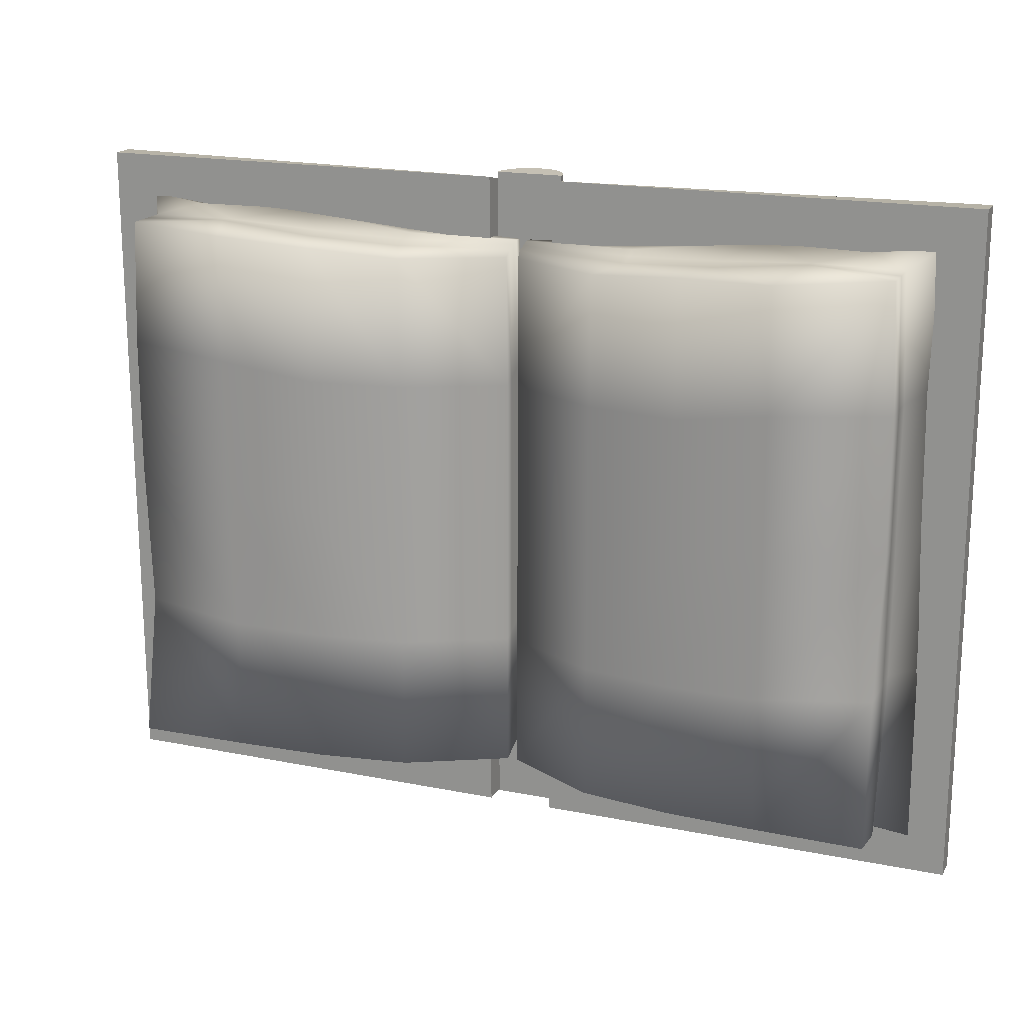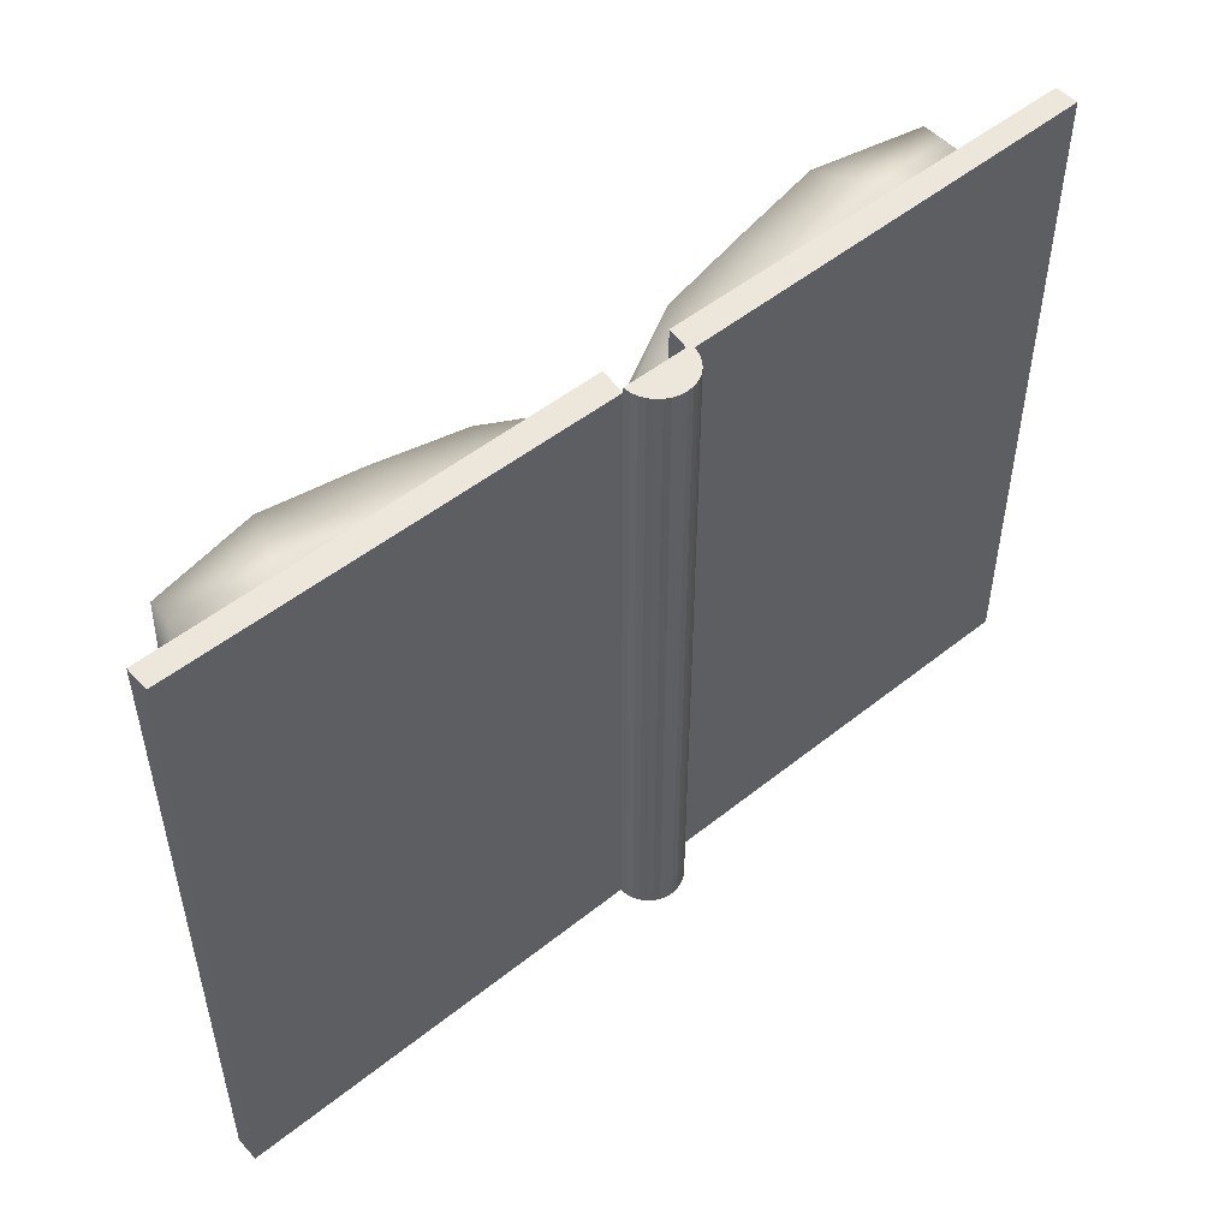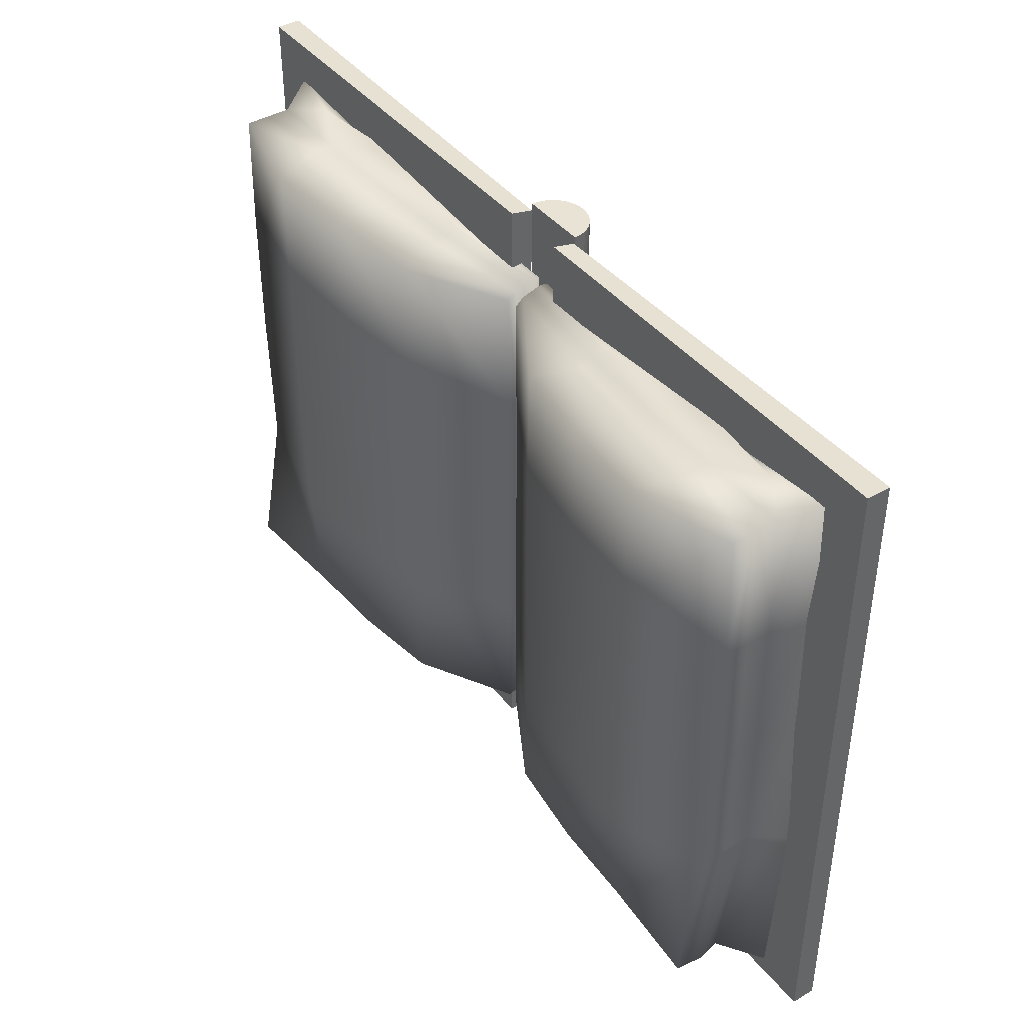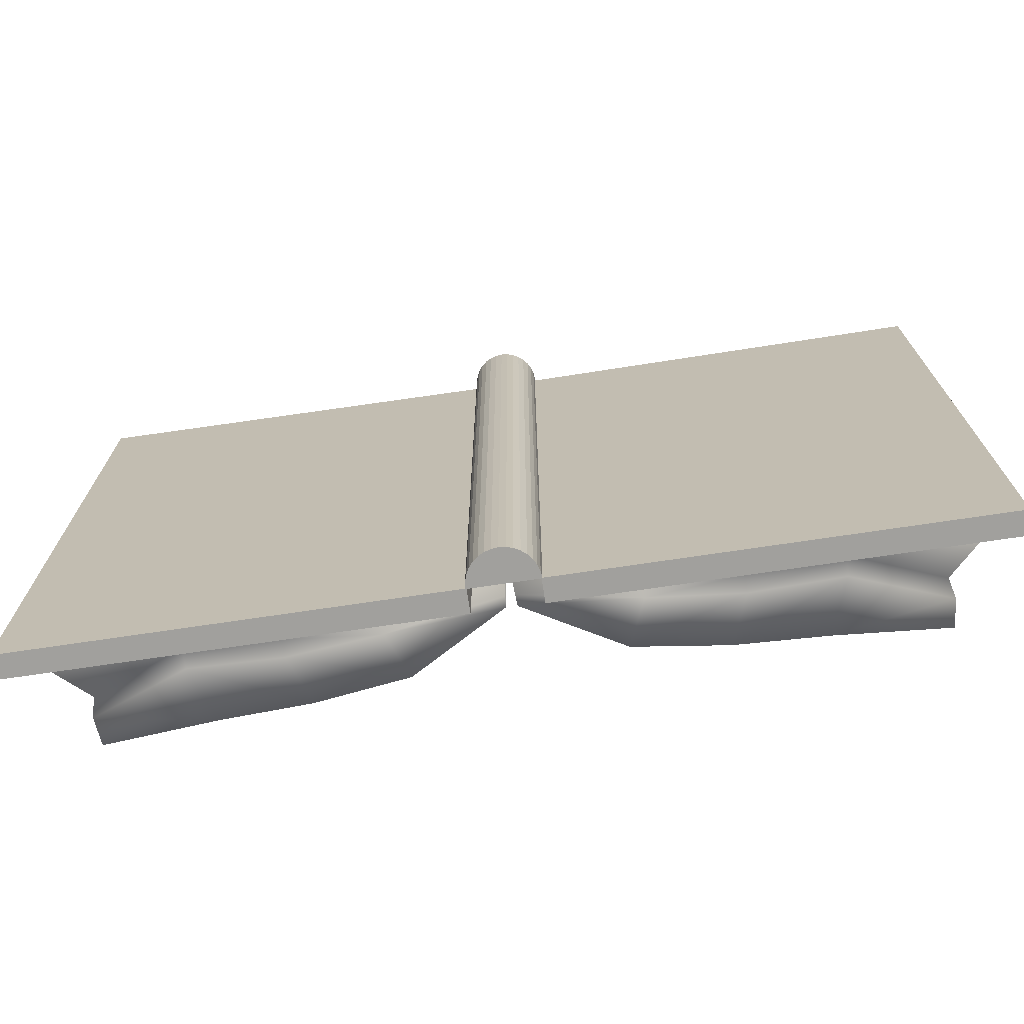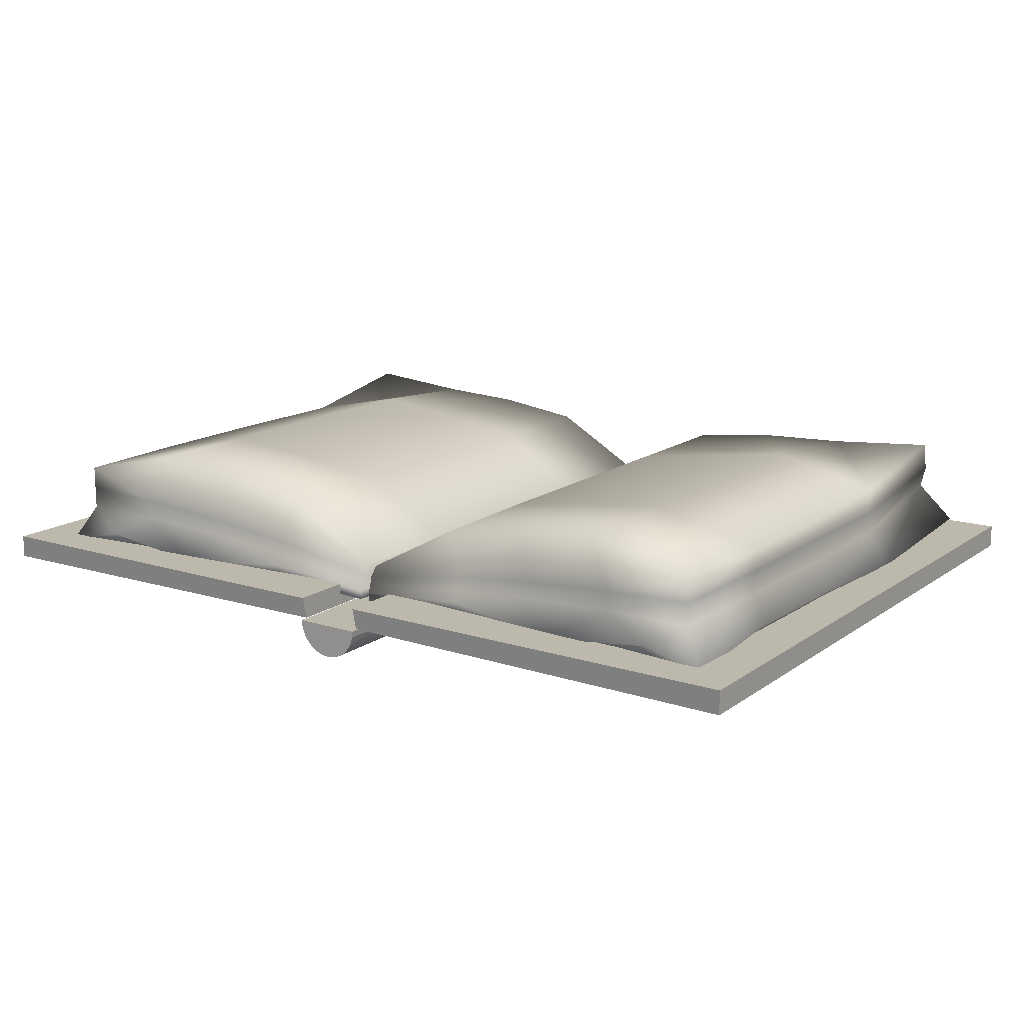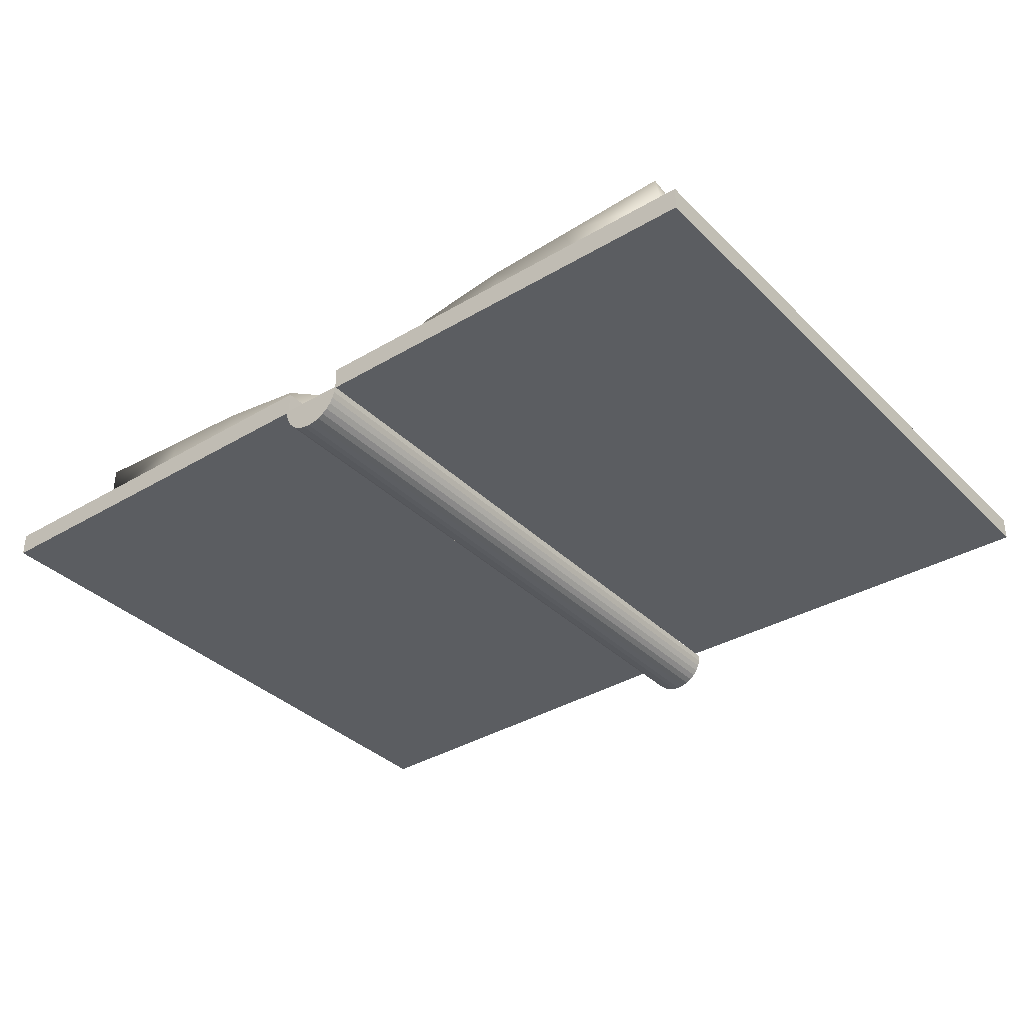
<metadata>
{"format":"obj","ext":"obj","renderer":"f3d","projection":"perspective","resolution":1024,"background":"white","views":[{"elev":18.3,"azim":-158.7,"up":"+Z"},{"elev":51.2,"azim":-41.0,"up":"+Z"},{"elev":42.0,"azim":-125.3,"up":"+Z"},{"elev":-71.7,"azim":8.5,"up":"+Z"},{"elev":14.9,"azim":34.3,"up":"+Y"},{"elev":-35.6,"azim":-141.9,"up":"+Y"}]}
</metadata>
<code>
o Book_Cube
v -2.258 0.05787 1.472
v -2.258 0.5967 1.472
v -2.248 0.1843 -1.767
v -2.273 0.7325 -1.72
v -0.03289 0.06656 1.434
v -0.03521 0.2727 1.364
v -0.009969 0.05787 -1.618
v -0.03112 0.2619 -1.753
v -2.286 0.05787 -0.0424
v -2.258 0.3273 1.472
v -2.286 0.5967 -0.0424
v -2.267 0.4598 -1.701
v -1.214 0.097 -1.681
v -1.11 0.6484 -1.745
v -0.02055 0.1599 -1.686
v -0.009969 0.05787 -0.0424
v -0.03112 0.2619 -0.1782
v -0.03133 0.1687 1.421
v -1.208 0.1073 1.475
v -1.104 0.6588 1.412
v -1.104 0.6588 -0.1636
v -1.208 0.1073 -0.1001
v -1.213 0.293 1.441
v -0.02055 0.1599 -0.1103
v -1.219 0.2827 -1.715
v -2.286 0.3273 -0.0424
v -2.286 0.05787 0.7452
v -2.258 0.462 1.472
v -2.258 0.5967 -0.8907
v -2.433 0.2195 -1.847
v -1.75 0.03671 -1.701
v -0.5784 0.5811 -1.739
v -0.01526 0.1089 -1.652
v -0.009969 0.05787 -0.83
v -0.03112 0.2619 0.6095
v -0.03164 0.12 1.437
v -0.6792 0.1017 1.469
v -1.638 0.7387 1.429
v -2.286 0.05787 -0.83
v -2.39 0.1088 1.556
v -2.286 0.5967 0.7452
v -2.296 0.5773 -1.705
v -0.6772 0.1133 -1.641
v -1.63 0.6719 -1.744
v -0.02583 0.2109 -1.719
v -0.009969 0.05787 0.7452
v -0.03112 0.2619 -0.9658
v -0.02937 0.2196 1.404
v -1.751 0.1176 1.488
v -0.5804 0.5694 1.372
v -1.104 0.6588 0.624
v -1.104 0.6588 -0.9513
v -0.5784 0.5811 -0.1633
v -1.639 0.7373 -0.07101
v -1.208 0.1073 0.6876
v -1.208 0.1073 -0.8877
v -1.748 0.1022 -0.04138
v -0.6772 0.1133 -0.0658
v -1.754 0.3297 1.477
v -0.6871 0.2455 1.418
v -1.4 0.1091 1.523
v -1.216 0.3859 1.424
v -0.02055 0.1599 0.6773
v -0.02055 0.1599 -0.8979
v -0.01526 0.1089 -0.07634
v -0.02583 0.2109 -0.1442
v -0.6851 0.2572 -1.692
v -1.756 0.2619 -1.686
v -1.127 0.1949 -1.757
v -1.221 0.3756 -1.732
v -2.286 0.3273 -0.83
v -2.286 0.3273 0.7452
v -2.391 0.1667 -0.0094
v -2.286 0.462 -0.0424
v -2.286 0.462 0.7452
v -2.378 0.1703 0.7792
v -2.413 0.1298 -0.8484
v -1.753 0.3734 -1.702
v -1.665 0.12 -1.817
v -0.6811 0.1853 -1.667
v -0.02583 0.2109 -0.9319
v -0.01526 0.1089 -0.864
v -0.01526 0.1089 0.7113
v -0.6911 0.3174 1.393
v -0.6831 0.1736 1.444
v -2.041 0.1881 1.529
v -0.6772 0.1133 -0.8534
v -1.748 0.1022 -0.829
v -1.748 0.1022 0.7462
v -1.611 0.7373 -0.9193
v -0.5784 0.5811 -0.9509
v -0.5784 0.5811 0.6243
v -1.639 0.7373 0.7166
v -0.6772 0.1133 0.7218
v -1.754 0.4435 1.489
v -0.02583 0.2109 0.6434
v -0.6891 0.3291 -1.717
v -2.286 0.462 -0.83
v 2.258 0.05787 1.472
v 2.258 0.5967 1.472
v 2.248 0.1843 -1.767
v 2.273 0.7325 -1.72
v 0.03289 0.06656 1.434
v 0.03521 0.2727 1.364
v 0.009969 0.05787 -1.618
v 0.03112 0.2619 -1.753
v 2.286 0.05787 -0.0424
v 2.258 0.3273 1.472
v 2.286 0.5967 -0.0424
v 2.267 0.4598 -1.701
v 1.214 0.097 -1.681
v 1.11 0.6484 -1.745
v 0.02055 0.1599 -1.686
v 0.009969 0.05787 -0.0424
v 0.03112 0.2619 -0.1782
v 0.03133 0.1687 1.421
v 1.208 0.1073 1.475
v 1.104 0.6588 1.412
v 1.104 0.6588 -0.1636
v 1.208 0.1073 -0.1001
v 1.213 0.293 1.441
v 0.02055 0.1599 -0.1103
v 1.219 0.2827 -1.715
v 2.286 0.3273 -0.0424
v 2.286 0.05787 0.7452
v 2.258 0.462 1.472
v 2.258 0.5967 -0.8907
v 2.433 0.2195 -1.847
v 1.75 0.03672 -1.701
v 0.5784 0.5811 -1.739
v 0.01526 0.1089 -1.652
v 0.009969 0.05787 -0.83
v 0.03112 0.2619 0.6095
v 0.03164 0.12 1.437
v 0.6792 0.1017 1.469
v 1.638 0.7391 1.457
v 2.286 0.05787 -0.83
v 2.39 0.1088 1.556
v 2.286 0.5967 0.7452
v 2.296 0.5773 -1.705
v 0.6772 0.1133 -1.641
v 1.63 0.6719 -1.744
v 0.02583 0.2109 -1.719
v 0.009969 0.05787 0.7452
v 0.03112 0.2619 -0.9658
v 0.02937 0.2196 1.404
v 1.751 0.1176 1.488
v 0.5804 0.5694 1.372
v 1.104 0.6588 0.624
v 1.104 0.6588 -0.9513
v 0.5784 0.5811 -0.1633
v 1.639 0.7373 -0.07101
v 1.208 0.1073 0.6876
v 1.208 0.1073 -0.8877
v 1.748 0.1022 -0.04138
v 0.6772 0.1133 -0.0658
v 1.754 0.3297 1.477
v 0.6871 0.2455 1.418
v 1.4 0.1091 1.523
v 1.216 0.3859 1.424
v 0.02055 0.1599 0.6773
v 0.02055 0.1599 -0.8979
v 0.01526 0.1089 -0.07634
v 0.02583 0.2109 -0.1442
v 0.6851 0.2572 -1.692
v 1.756 0.2619 -1.686
v 1.127 0.1949 -1.757
v 1.221 0.3756 -1.732
v 2.286 0.3273 -0.83
v 2.286 0.3273 0.7452
v 2.391 0.1667 -0.0094
v 2.286 0.462 -0.0424
v 2.286 0.462 0.7452
v 2.378 0.1703 0.7792
v 2.413 0.1298 -0.8484
v 1.753 0.3734 -1.702
v 1.665 0.12 -1.817
v 0.6811 0.1853 -1.667
v 0.02583 0.2109 -0.9319
v 0.01526 0.1089 -0.864
v 0.01526 0.1089 0.7113
v 0.6911 0.3174 1.393
v 0.6831 0.1736 1.444
v 2.041 0.1881 1.529
v 0.6772 0.1133 -0.8534
v 1.748 0.1022 -0.829
v 1.748 0.1022 0.7462
v 1.611 0.7373 -0.9193
v 0.5784 0.5811 -0.9509
v 0.5784 0.5811 0.6243
v 1.639 0.7373 0.7166
v 0.6772 0.1133 0.7218
v 1.754 0.4435 1.489
v 0.02583 0.2109 0.6434
v 0.6891 0.3291 -1.717
v 2.286 0.462 -0.83
v -2.635 -0 1.793
v -0.1912 0.005444 1.762
v -2.635 -0 -2.104
v -0.1904 -0 -2.104
v -2.635 0.137 -2.104
v -2.635 0.137 1.793
v -0.1904 0.137 1.793
v -0.1904 0.137 -2.104
v 2.635 -0 1.793
v 0.1912 0.005444 1.762
v 2.635 -0 -2.104
v 0.1904 -0 -2.104
v 2.635 0.137 -2.104
v 2.635 0.137 1.793
v 0.1904 0.137 1.793
v 0.1904 0.137 -2.104
v 0.1949 0 -2.112
v 0.1949 -0 1.801
v 0.1912 -0.03803 -2.112
v 0.1912 -0.03803 1.801
v 0.1801 -0.0746 -2.112
v 0.1801 -0.0746 1.801
v 0.1621 -0.1083 -2.112
v 0.1621 -0.1083 1.801
v 0.1378 -0.1378 -2.112
v 0.1378 -0.1378 1.801
v 0.1083 -0.1621 -2.112
v 0.1083 -0.1621 1.801
v 0.0746 -0.1801 -2.112
v 0.0746 -0.1801 1.801
v 0.03803 -0.1912 -2.112
v 0.03803 -0.1912 1.801
v 0 -0.1949 -2.112
v 0 -0.1949 1.801
v -0.03803 -0.1912 -2.112
v -0.03803 -0.1912 1.801
v -0.0746 -0.1801 -2.112
v -0.0746 -0.1801 1.801
v -0.1083 -0.1621 -2.112
v -0.1083 -0.1621 1.801
v -0.1378 -0.1378 -2.112
v -0.1378 -0.1378 1.801
v -0.1621 -0.1083 -2.112
v -0.1621 -0.1083 1.801
v -0.1801 -0.0746 -2.112
v -0.1801 -0.0746 1.801
v -0.1912 -0.03803 -2.112
v -0.1912 -0.03803 1.801
v -0.1949 0 -2.112
v -0.1949 -0 1.801
v 0 0 -2.112
v 0 -0 1.801
f 197 199 200 198
f 202 203 204 201
f 198 200 204 203
f 199 197 202 201
f 200 199 201 204
f 197 198 203 202
f 205 206 208 207
f 210 209 212 211
f 206 211 212 208
f 207 209 210 205
f 208 212 209 207
f 205 210 211 206
f 213 214 216 215
f 215 216 218 217
f 217 218 220 219
f 219 220 222 221
f 221 222 224 223
f 223 224 226 225
f 225 226 228 227
f 227 228 230 229
f 229 230 232 231
f 231 232 234 233
f 233 234 236 235
f 235 236 238 237
f 237 238 240 239
f 239 240 242 241
f 241 242 244 243
f 243 244 246 245
f 245 247 243
f 214 248 216
f 213 247 248 214
f 229 247 227
f 243 247 241
f 241 247 239
f 239 247 237
f 237 247 235
f 235 247 233
f 233 247 231
f 231 247 229
f 227 247 225
f 225 247 223
f 223 247 221
f 221 247 219
f 219 247 217
f 217 247 215
f 215 247 213
f 230 248 232
f 226 248 228
f 228 248 230
f 222 248 224
f 224 248 226
f 218 248 220
f 220 248 222
f 216 248 218
f 232 248 234
f 234 248 236
f 236 248 238
f 238 248 240
f 240 248 242
f 242 248 244
f 244 248 246
f 248 247 245 246
f 98 29 4 42
f 97 32 8 45
f 96 35 6 48
f 95 38 2 28
f 94 46 5 37
f 93 41 2 38
f 92 51 20 50
f 91 52 21 53
f 90 29 11 54
f 89 55 19 49
f 88 56 22 57
f 87 34 16 58
f 86 59 10 40
f 85 60 23 61
f 84 50 20 62
f 83 63 18 36
f 82 64 24 65
f 81 47 17 66
f 80 67 15 33
f 79 68 25 69
f 78 44 14 70
f 77 71 12 30
f 76 72 26 73
f 75 41 11 74
f 72 75 74 26
f 10 28 75 72
f 28 2 41 75
f 27 76 73 9
f 1 40 76 27
f 40 10 72 76
f 39 77 30 3
f 9 73 77 39
f 73 26 71 77
f 68 78 70 25
f 12 42 78 68
f 42 4 44 78
f 31 79 69 13
f 3 30 79 31
f 30 12 68 79
f 43 80 33 7
f 13 69 80 43
f 69 25 67 80
f 64 81 66 24
f 15 45 81 64
f 45 8 47 81
f 34 82 65 16
f 7 33 82 34
f 33 15 64 82
f 46 83 36 5
f 16 65 83 46
f 65 24 63 83
f 60 84 62 23
f 18 48 84 60
f 48 6 50 84
f 37 85 61 19
f 5 36 85 37
f 36 18 60 85
f 49 86 40 1
f 19 61 86 49
f 61 23 59 86
f 56 87 58 22
f 13 43 87 56
f 43 7 34 87
f 39 88 57 9
f 3 31 88 39
f 31 13 56 88
f 27 89 49 1
f 9 57 89 27
f 57 22 55 89
f 52 90 54 21
f 14 44 90 52
f 44 4 29 90
f 47 91 53 17
f 8 32 91 47
f 32 14 52 91
f 35 92 50 6
f 17 53 92 35
f 53 21 51 92
f 51 93 38 20
f 21 54 93 51
f 54 11 41 93
f 55 94 37 19
f 22 58 94 55
f 58 16 46 94
f 59 95 28 10
f 23 62 95 59
f 62 20 38 95
f 63 96 48 18
f 24 66 96 63
f 66 17 35 96
f 67 97 45 15
f 25 70 97 67
f 70 14 32 97
f 71 98 42 12
f 26 74 98 71
f 74 11 29 98
f 196 140 102 127
f 195 143 106 130
f 194 146 104 133
f 193 126 100 136
f 192 135 103 144
f 191 136 100 139
f 190 148 118 149
f 189 151 119 150
f 188 152 109 127
f 187 147 117 153
f 186 155 120 154
f 185 156 114 132
f 184 138 108 157
f 183 159 121 158
f 182 160 118 148
f 181 134 116 161
f 180 163 122 162
f 179 164 115 145
f 178 131 113 165
f 177 167 123 166
f 176 168 112 142
f 175 128 110 169
f 174 171 124 170
f 173 172 109 139
f 170 124 172 173
f 108 170 173 126
f 126 173 139 100
f 125 107 171 174
f 99 125 174 138
f 138 174 170 108
f 137 101 128 175
f 107 137 175 171
f 171 175 169 124
f 166 123 168 176
f 110 166 176 140
f 140 176 142 102
f 129 111 167 177
f 101 129 177 128
f 128 177 166 110
f 141 105 131 178
f 111 141 178 167
f 167 178 165 123
f 162 122 164 179
f 113 162 179 143
f 143 179 145 106
f 132 114 163 180
f 105 132 180 131
f 131 180 162 113
f 144 103 134 181
f 114 144 181 163
f 163 181 161 122
f 158 121 160 182
f 116 158 182 146
f 146 182 148 104
f 135 117 159 183
f 103 135 183 134
f 134 183 158 116
f 147 99 138 184
f 117 147 184 159
f 159 184 157 121
f 154 120 156 185
f 111 154 185 141
f 141 185 132 105
f 137 107 155 186
f 101 137 186 129
f 129 186 154 111
f 125 99 147 187
f 107 125 187 155
f 155 187 153 120
f 150 119 152 188
f 112 150 188 142
f 142 188 127 102
f 145 115 151 189
f 106 145 189 130
f 130 189 150 112
f 133 104 148 190
f 115 133 190 151
f 151 190 149 119
f 149 118 136 191
f 119 149 191 152
f 152 191 139 109
f 153 117 135 192
f 120 153 192 156
f 156 192 144 114
f 157 108 126 193
f 121 157 193 160
f 160 193 136 118
f 161 116 146 194
f 122 161 194 164
f 164 194 133 115
f 165 113 143 195
f 123 165 195 168
f 168 195 130 112
f 169 110 140 196
f 124 169 196 172
f 172 196 127 109

</code>
